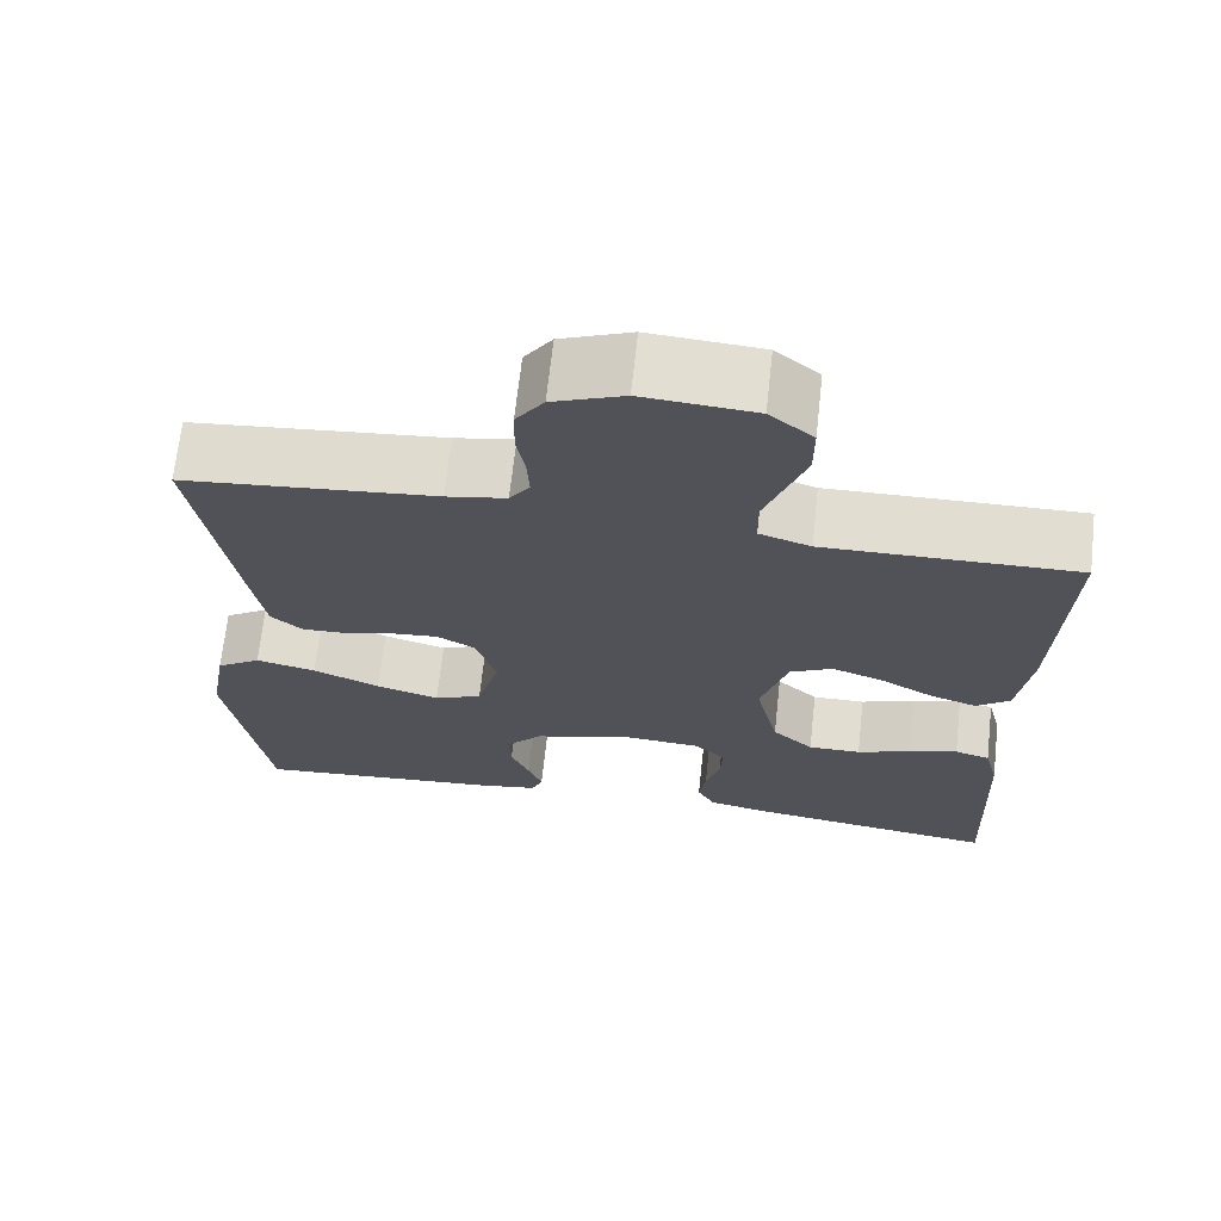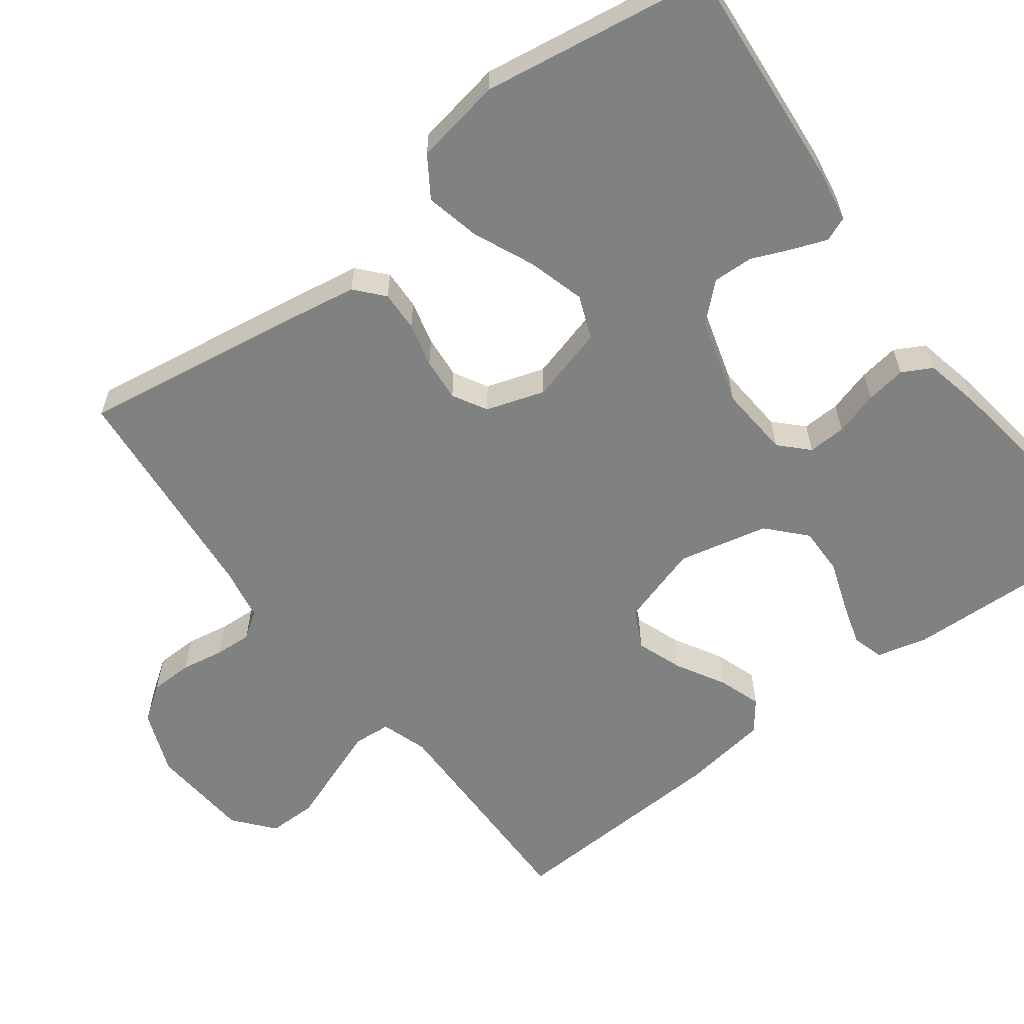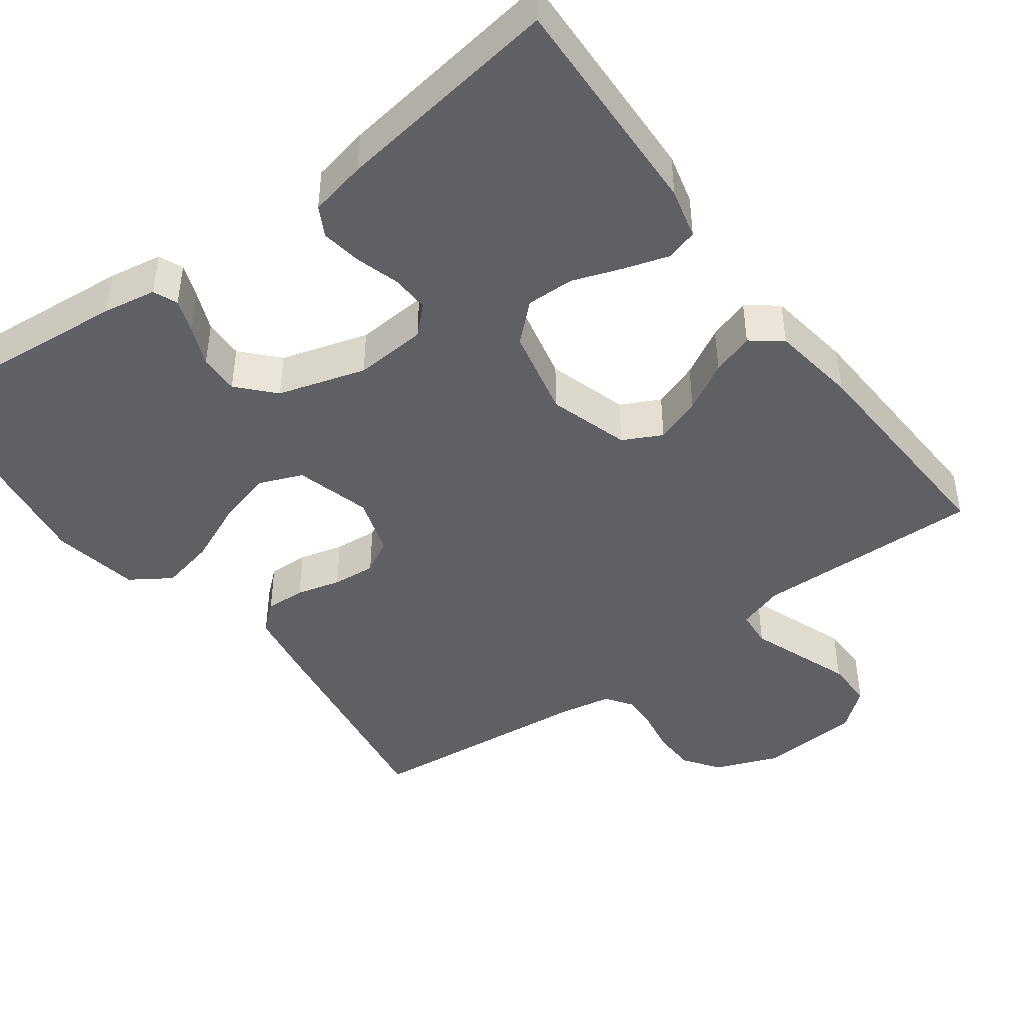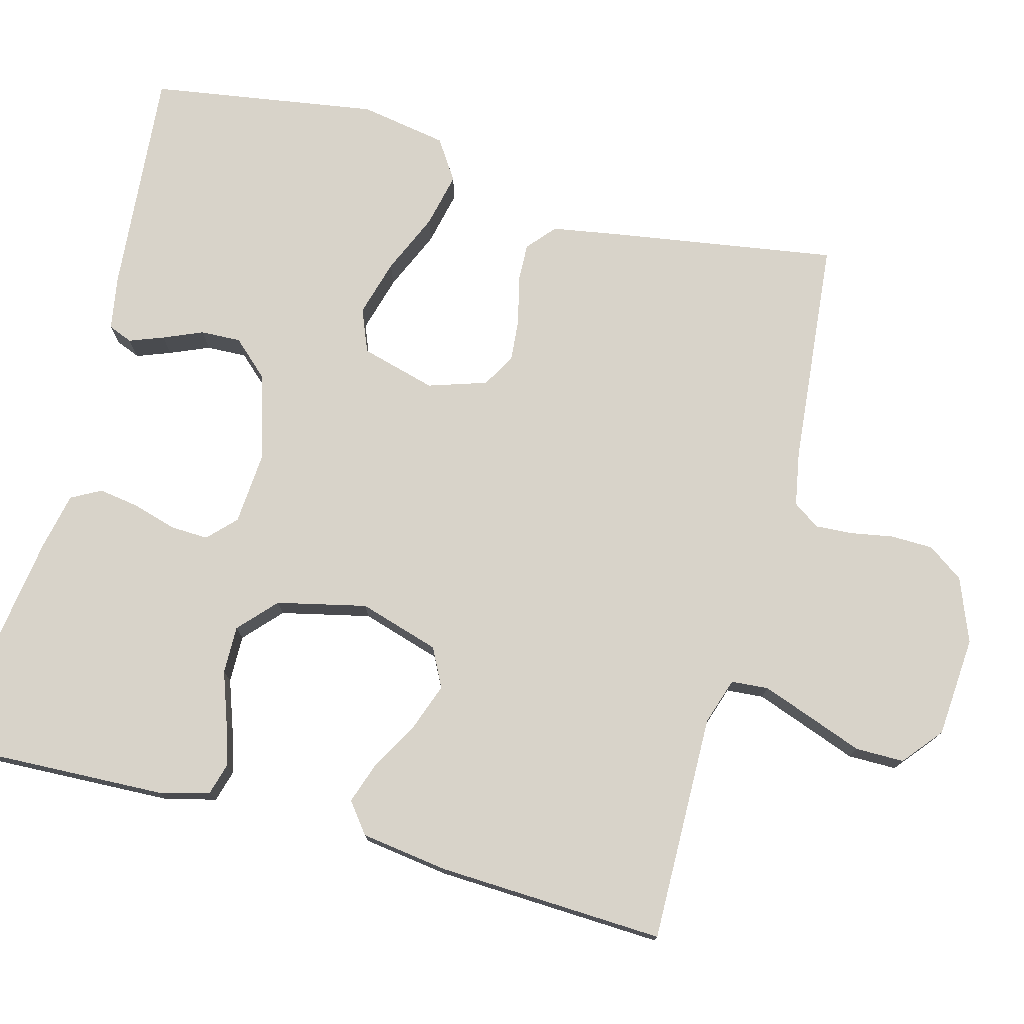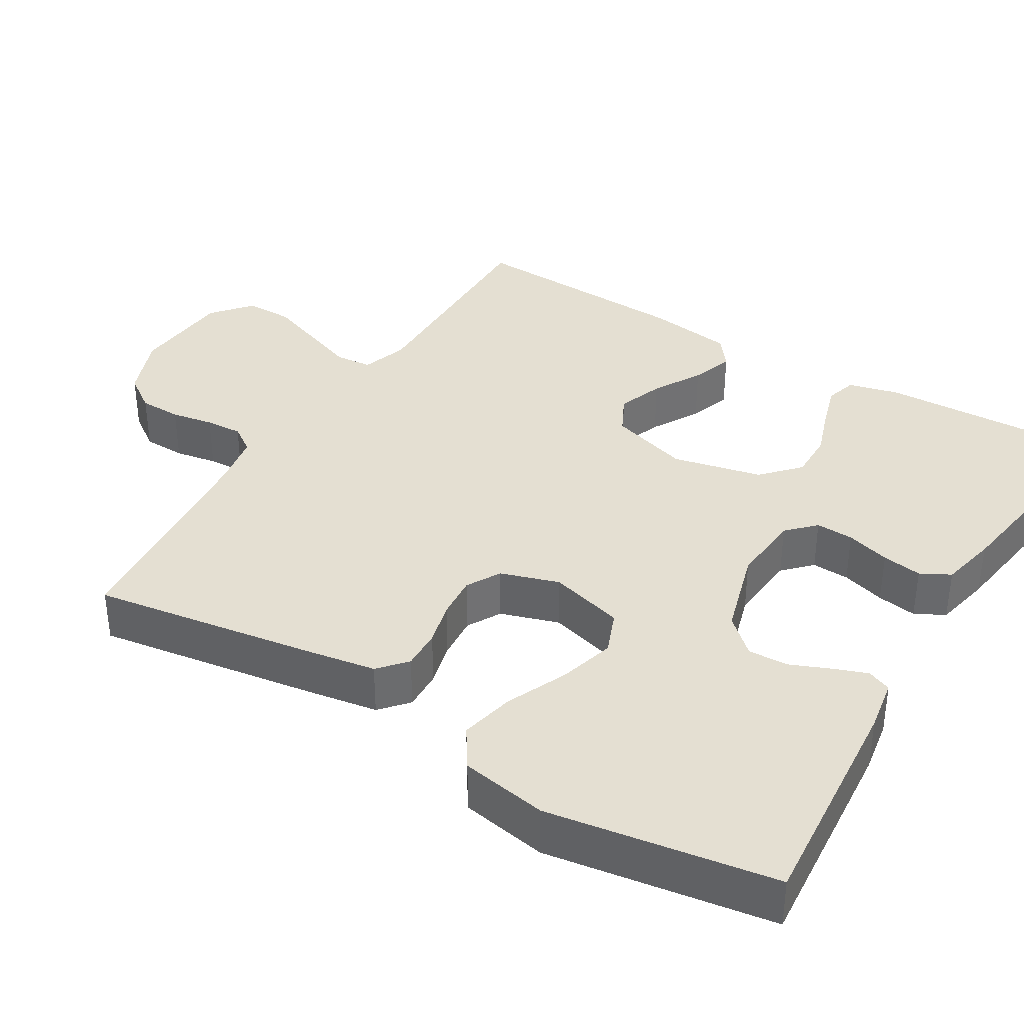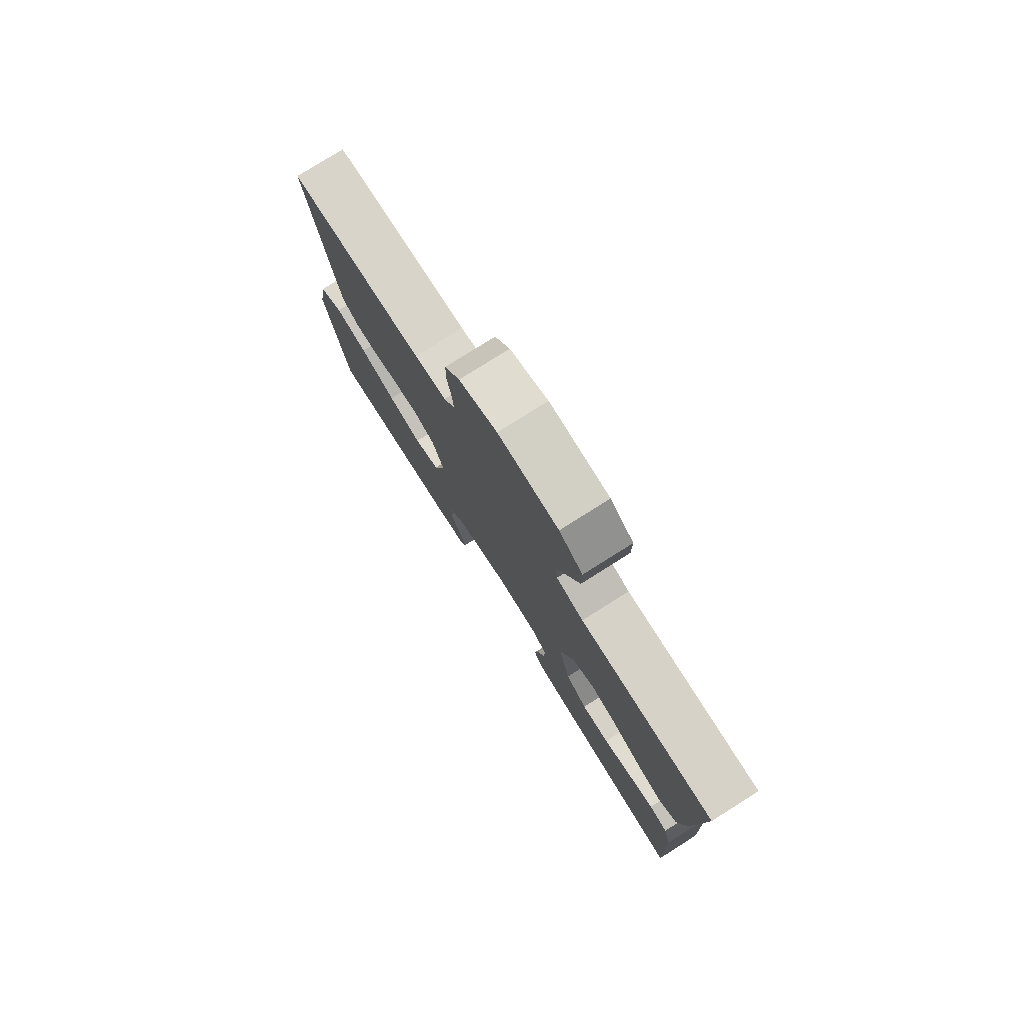
<metadata>
{"format":"obj","ext":"obj","renderer":"f3d","projection":"perspective","resolution":1024,"background":"white","views":[{"elev":68.3,"azim":-173.7,"up":"+Z"},{"elev":-60.3,"azim":127.1,"up":"+Y"},{"elev":-44.2,"azim":-143.5,"up":"+Y"},{"elev":75.8,"azim":-75.0,"up":"+Y"},{"elev":37.0,"azim":121.4,"up":"+Y"},{"elev":78.7,"azim":-122.2,"up":"+Z"}]}
</metadata>
<code>
v -0.5 0.07 -0.5
v -0.488 0.07 -0.2
v -0.471 0.07 -0.133
v -0.429 0.07 -0.121
v -0.371 0.07 -0.139
v -0.306 0.07 -0.162
v -0.243 0.07 -0.163
v -0.194 0.07 -0.118
v -0.167 0.07 0
v -0.199 0.07 0.106
v -0.25 0.07 0.132
v -0.311 0.07 0.11
v -0.375 0.07 0.074
v -0.431 0.07 0.055
v -0.471 0.07 0.086
v -0.487 0.07 0.2
v -0.5 0.07 0.5
v -0.2 0.07 0.495
v -0.139 0.07 0.515
v -0.135 0.07 0.564
v -0.159 0.07 0.63
v -0.185 0.07 0.701
v -0.185 0.07 0.765
v -0.133 0.07 0.808
v 0 0.07 0.818
v 0.084 0.07 0.785
v 0.117 0.07 0.738
v 0.118 0.07 0.682
v 0.108 0.07 0.626
v 0.105 0.07 0.577
v 0.129 0.07 0.542
v 0.2 0.07 0.529
v 0.5 0.07 0.5
v 0.453 0.07 0.2
v 0.438 0.07 0.112
v 0.401 0.07 0.08
v 0.348 0.07 0.082
v 0.29 0.07 0.097
v 0.233 0.07 0.102
v 0.188 0.07 0.077
v 0.163 0.07 0
v 0.19 0.07 -0.099
v 0.247 0.07 -0.122
v 0.322 0.07 -0.101
v 0.402 0.07 -0.066
v 0.474 0.07 -0.05
v 0.527 0.07 -0.085
v 0.547 0.07 -0.2
v 0.5 0.07 -0.5
v 0.2 0.07 -0.474
v 0.13 0.07 -0.462
v 0.117 0.07 -0.43
v 0.134 0.07 -0.385
v 0.156 0.07 -0.333
v 0.158 0.07 -0.28
v 0.115 0.07 -0.233
v 0 0.07 -0.199
v -0.095 0.07 -0.206
v -0.131 0.07 -0.241
v -0.129 0.07 -0.291
v -0.112 0.07 -0.349
v -0.104 0.07 -0.402
v -0.125 0.07 -0.441
v -0.2 0.07 -0.457
v -0.5 0 -0.5
v -0.488 0 -0.2
v -0.471 0 -0.133
v -0.429 0 -0.121
v -0.371 0 -0.139
v -0.306 0 -0.162
v -0.243 0 -0.163
v -0.194 0 -0.118
v -0.167 0 0
v -0.199 0 0.106
v -0.25 0 0.132
v -0.311 0 0.11
v -0.375 0 0.074
v -0.431 0 0.055
v -0.471 0 0.086
v -0.487 0 0.2
v -0.5 0 0.5
v -0.2 0 0.495
v -0.139 0 0.515
v -0.135 0 0.564
v -0.159 0 0.63
v -0.185 0 0.701
v -0.185 0 0.765
v -0.133 0 0.808
v 0 0 0.818
v 0.084 0 0.785
v 0.117 0 0.738
v 0.118 0 0.682
v 0.108 0 0.626
v 0.105 0 0.577
v 0.129 0 0.542
v 0.2 0 0.529
v 0.5 0 0.5
v 0.453 0 0.2
v 0.438 0 0.112
v 0.401 0 0.08
v 0.348 0 0.082
v 0.29 0 0.097
v 0.233 0 0.102
v 0.188 0 0.077
v 0.163 0 0
v 0.19 0 -0.099
v 0.247 0 -0.122
v 0.322 0 -0.101
v 0.402 0 -0.066
v 0.474 0 -0.05
v 0.527 0 -0.085
v 0.547 0 -0.2
v 0.5 0 -0.5
v 0.2 0 -0.474
v 0.13 0 -0.462
v 0.117 0 -0.43
v 0.134 0 -0.385
v 0.156 0 -0.333
v 0.158 0 -0.28
v 0.115 0 -0.233
v 0 0 -0.199
v -0.095 0 -0.206
v -0.131 0 -0.241
v -0.129 0 -0.291
v -0.112 0 -0.349
v -0.104 0 -0.402
v -0.125 0 -0.441
v -0.2 0 -0.457
f 4 5 6
f 3 4 6
f 2 3 6
f 1 2 6
f 64 1 6
f 63 64 6
f 62 63 6
f 61 62 6
f 60 61 6
f 59 60 6 7
f 58 59 7 8
f 57 58 8 9
f 56 57 9 10
f 52 53 54
f 51 52 54
f 50 51 54
f 49 50 54
f 48 49 54
f 47 48 54
f 46 47 54
f 45 46 54
f 44 45 54
f 43 44 54 55
f 42 43 55 56
f 36 37 38
f 35 36 38
f 34 35 38
f 33 34 38
f 32 33 38
f 31 32 38 39
f 30 31 39 40
f 27 28 29
f 26 27 29
f 25 26 29
f 24 25 29
f 23 24 29
f 22 23 29
f 21 22 29
f 20 21 29 30
f 30 40 41
f 20 30 41
f 19 20 41
f 16 17 18
f 15 16 18
f 14 15 18
f 13 14 18
f 12 13 18
f 11 12 18 19
f 42 56 10
f 41 42 10
f 19 41 10
f 10 11 19
f 70 69 68
f 70 68 67
f 70 67 66
f 70 66 65
f 70 65 128
f 70 128 127
f 70 127 126
f 70 126 125
f 70 125 124
f 71 70 124 123
f 72 71 123 122
f 73 72 122 121
f 74 73 121 120
f 118 117 116
f 118 116 115
f 118 115 114
f 118 114 113
f 118 113 112
f 118 112 111
f 118 111 110
f 118 110 109
f 118 109 108
f 119 118 108 107
f 120 119 107 106
f 102 101 100
f 102 100 99
f 102 99 98
f 102 98 97
f 102 97 96
f 103 102 96 95
f 104 103 95 94
f 93 92 91
f 93 91 90
f 93 90 89
f 93 89 88
f 93 88 87
f 93 87 86
f 93 86 85
f 94 93 85 84
f 105 104 94
f 105 94 84
f 105 84 83
f 82 81 80
f 82 80 79
f 82 79 78
f 82 78 77
f 82 77 76
f 83 82 76 75
f 74 120 106
f 74 106 105
f 74 105 83
f 83 75 74
f 1 65 66 2
f 2 66 67 3
f 3 67 68 4
f 4 68 69 5
f 5 69 70 6
f 6 70 71 7
f 7 71 72 8
f 8 72 73 9
f 9 73 74 10
f 10 74 75 11
f 11 75 76 12
f 12 76 77 13
f 13 77 78 14
f 14 78 79 15
f 15 79 80 16
f 16 80 81 17
f 17 81 82 18
f 18 82 83 19
f 19 83 84 20
f 20 84 85 21
f 21 85 86 22
f 22 86 87 23
f 23 87 88 24
f 24 88 89 25
f 25 89 90 26
f 26 90 91 27
f 27 91 92 28
f 28 92 93 29
f 29 93 94 30
f 30 94 95 31
f 31 95 96 32
f 32 96 97 33
f 33 97 98 34
f 34 98 99 35
f 35 99 100 36
f 36 100 101 37
f 37 101 102 38
f 38 102 103 39
f 39 103 104 40
f 40 104 105 41
f 41 105 106 42
f 42 106 107 43
f 43 107 108 44
f 44 108 109 45
f 45 109 110 46
f 46 110 111 47
f 47 111 112 48
f 48 112 113 49
f 49 113 114 50
f 50 114 115 51
f 51 115 116 52
f 52 116 117 53
f 53 117 118 54
f 54 118 119 55
f 55 119 120 56
f 56 120 121 57
f 57 121 122 58
f 58 122 123 59
f 59 123 124 60
f 60 124 125 61
f 61 125 126 62
f 62 126 127 63
f 63 127 128 64
f 64 128 65 1

</code>
